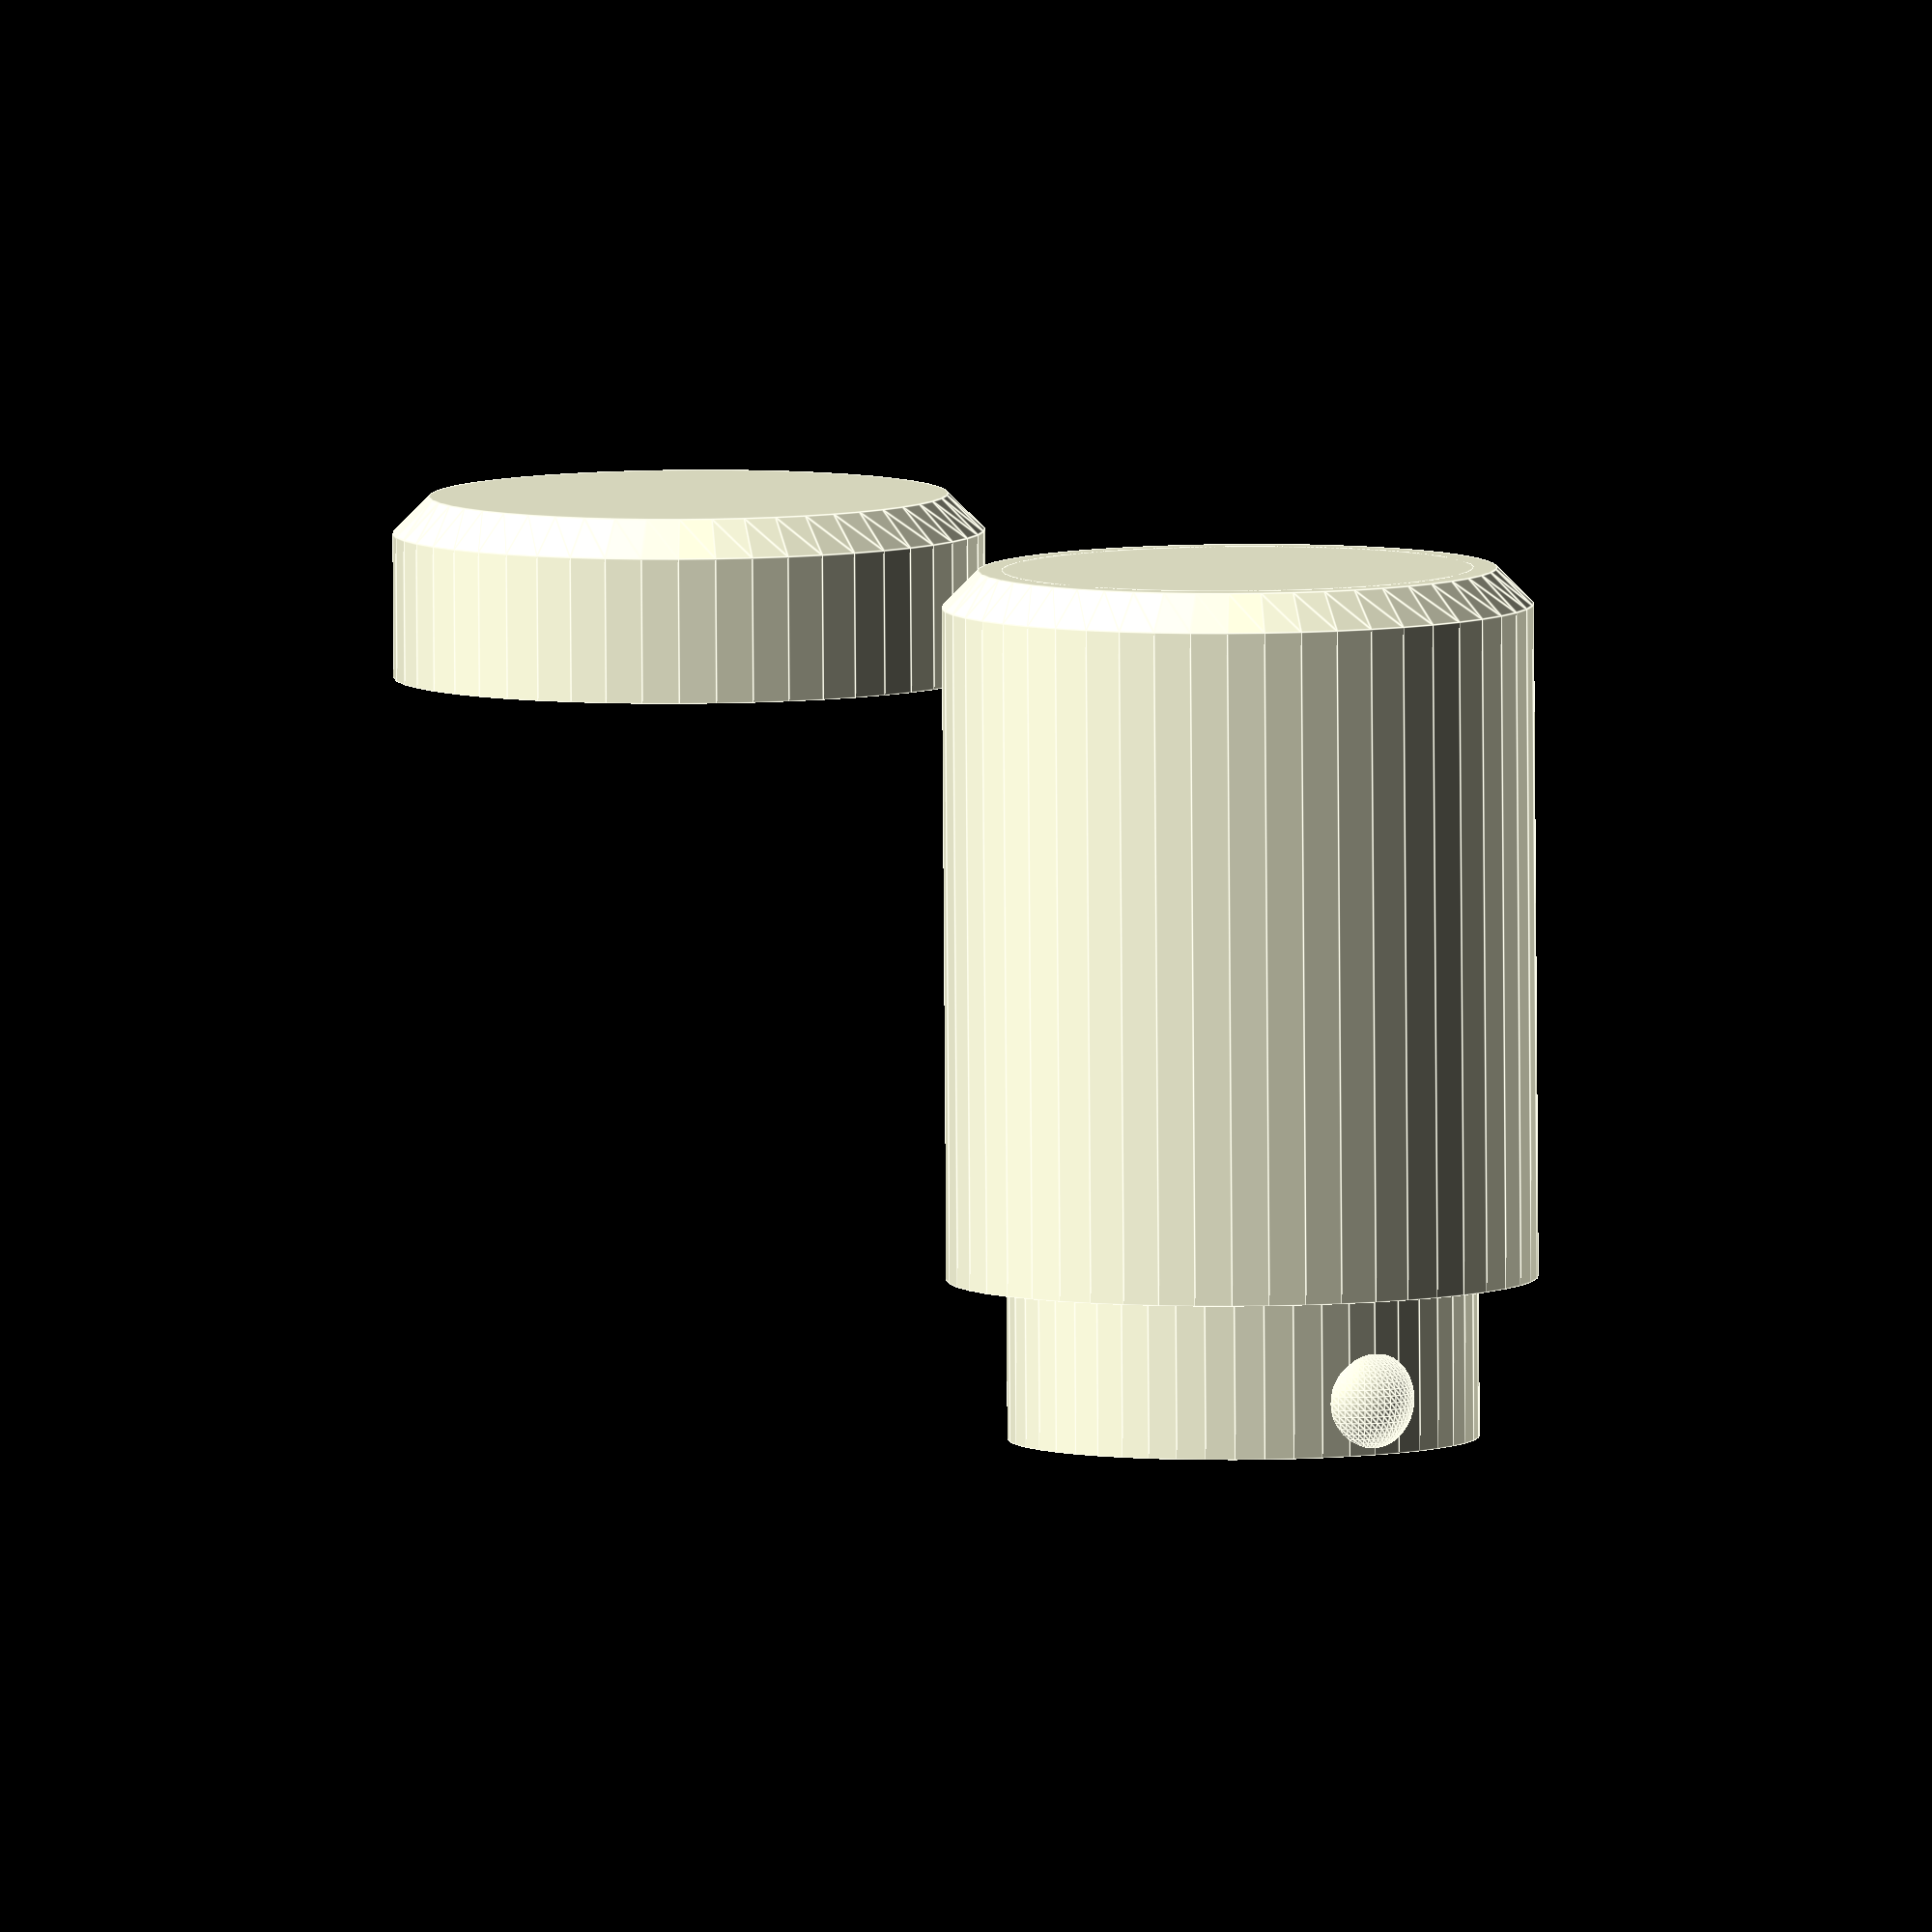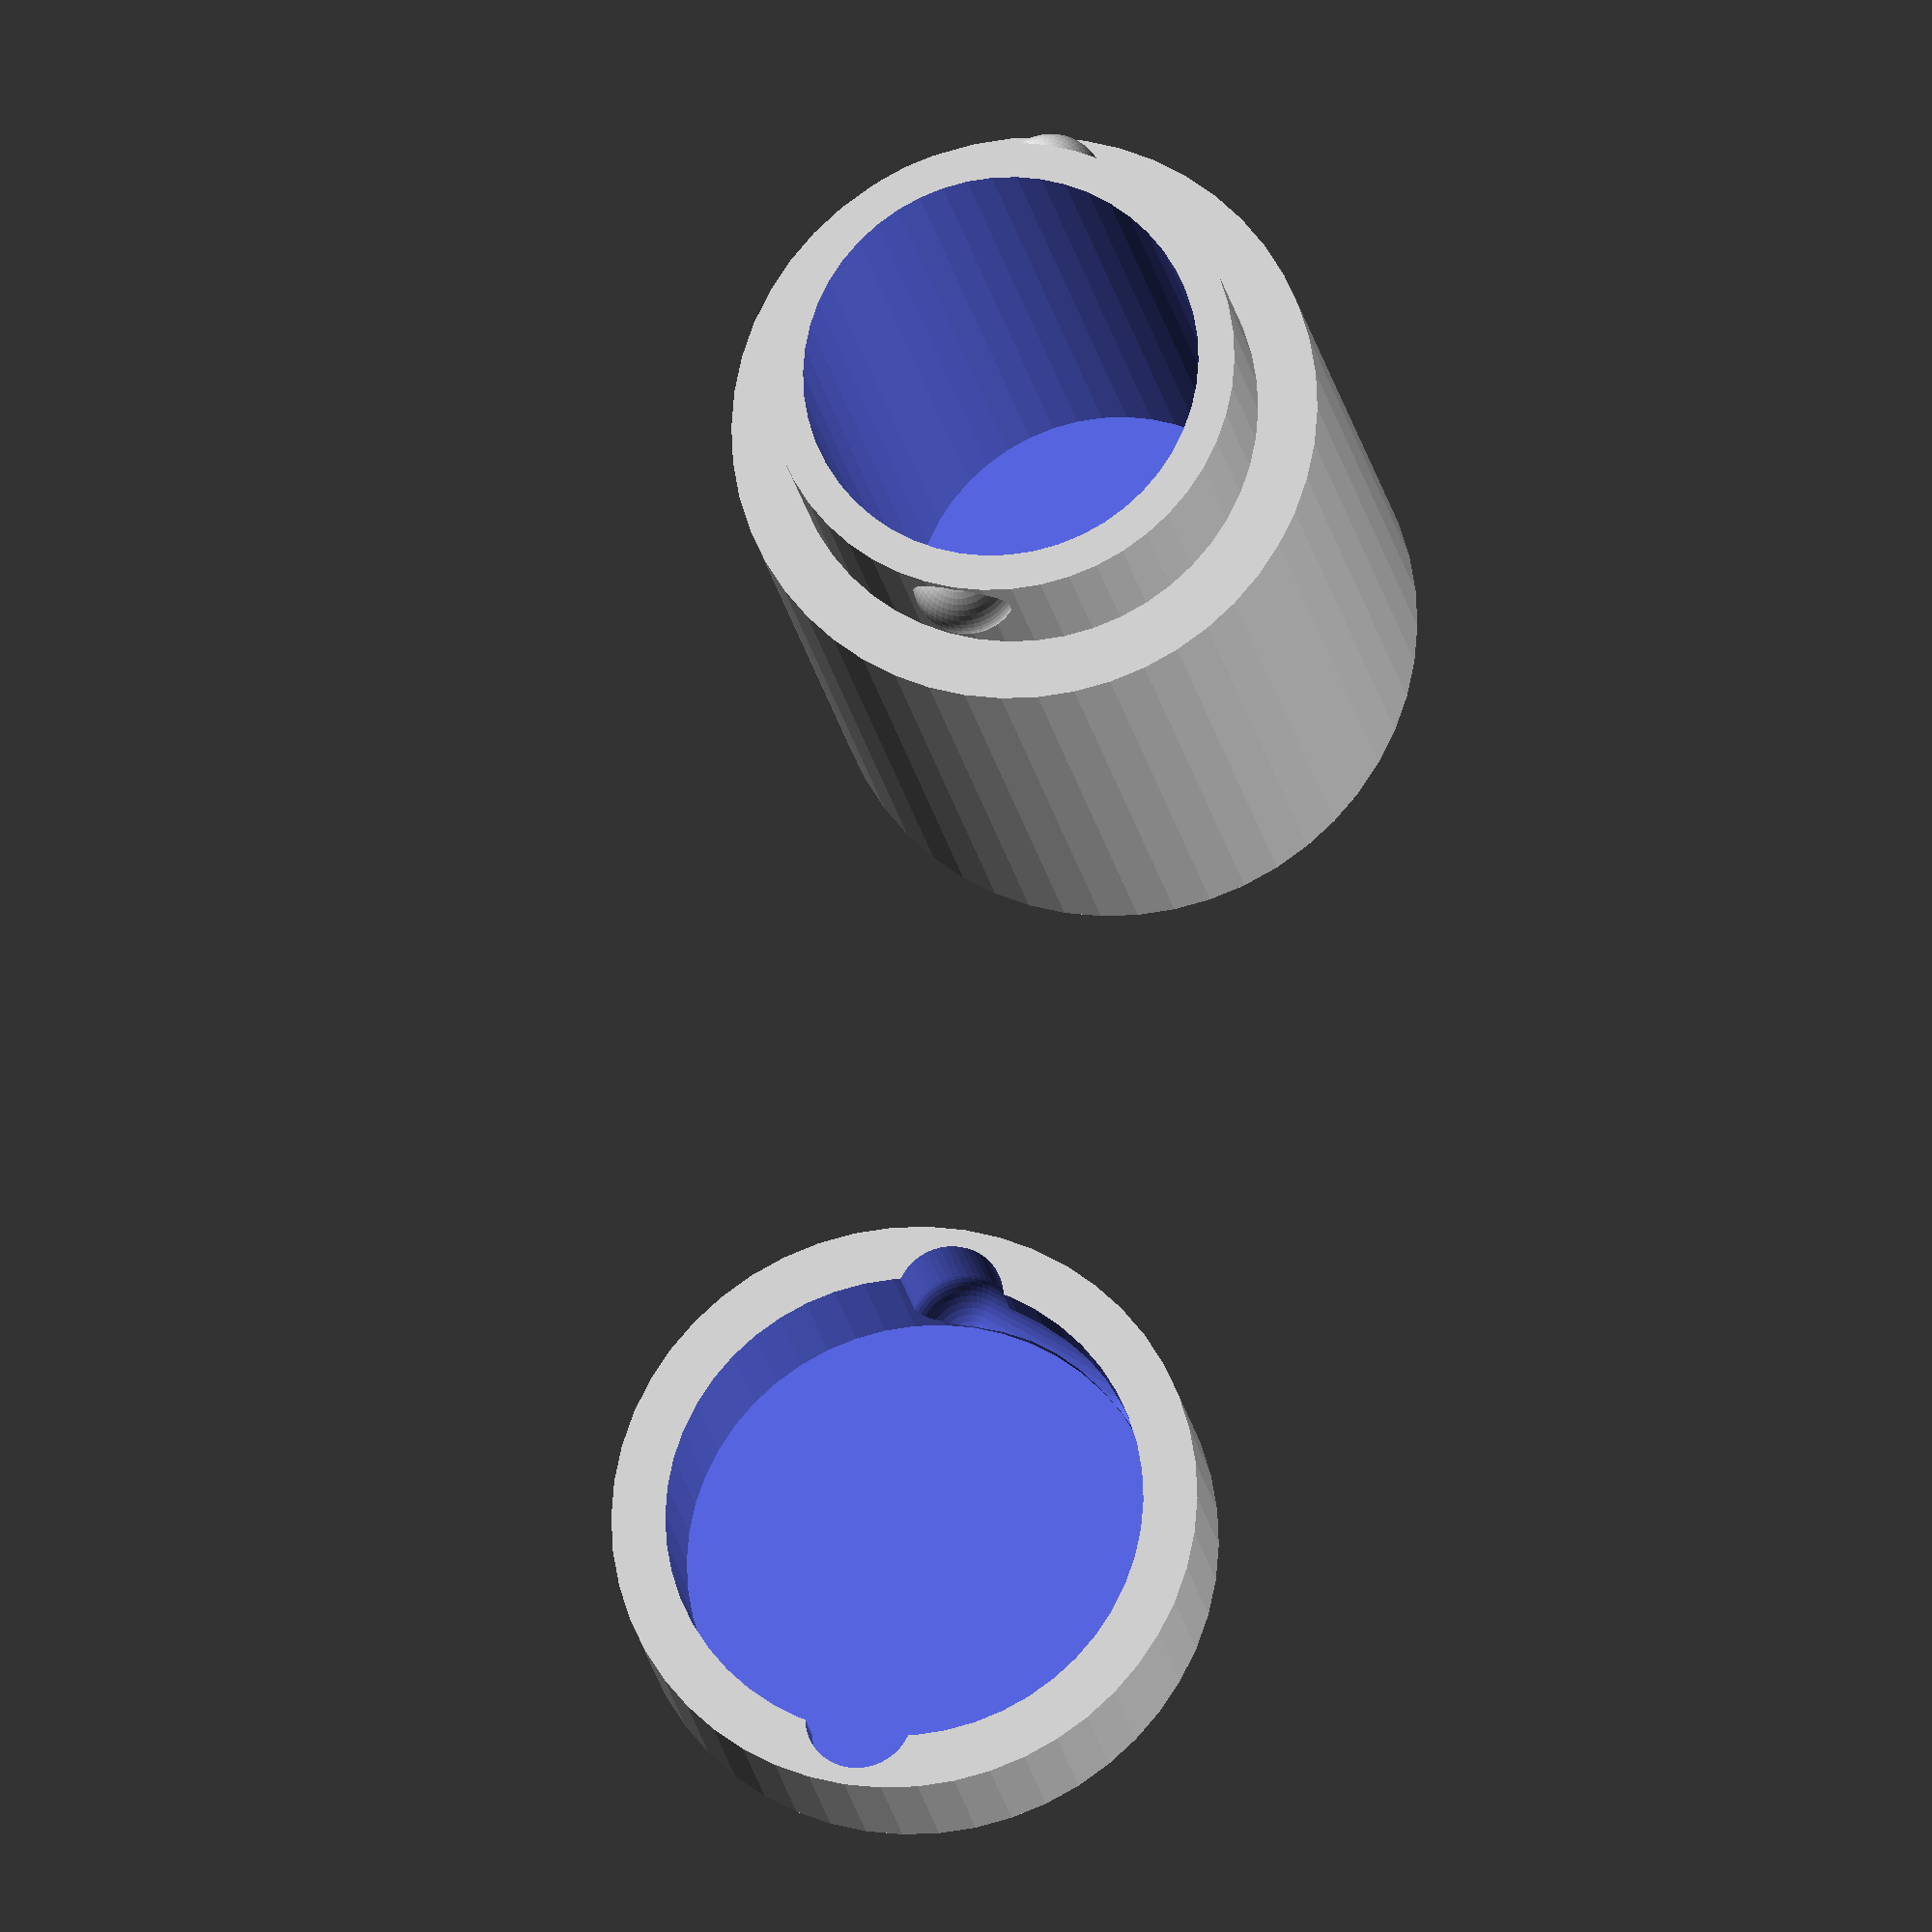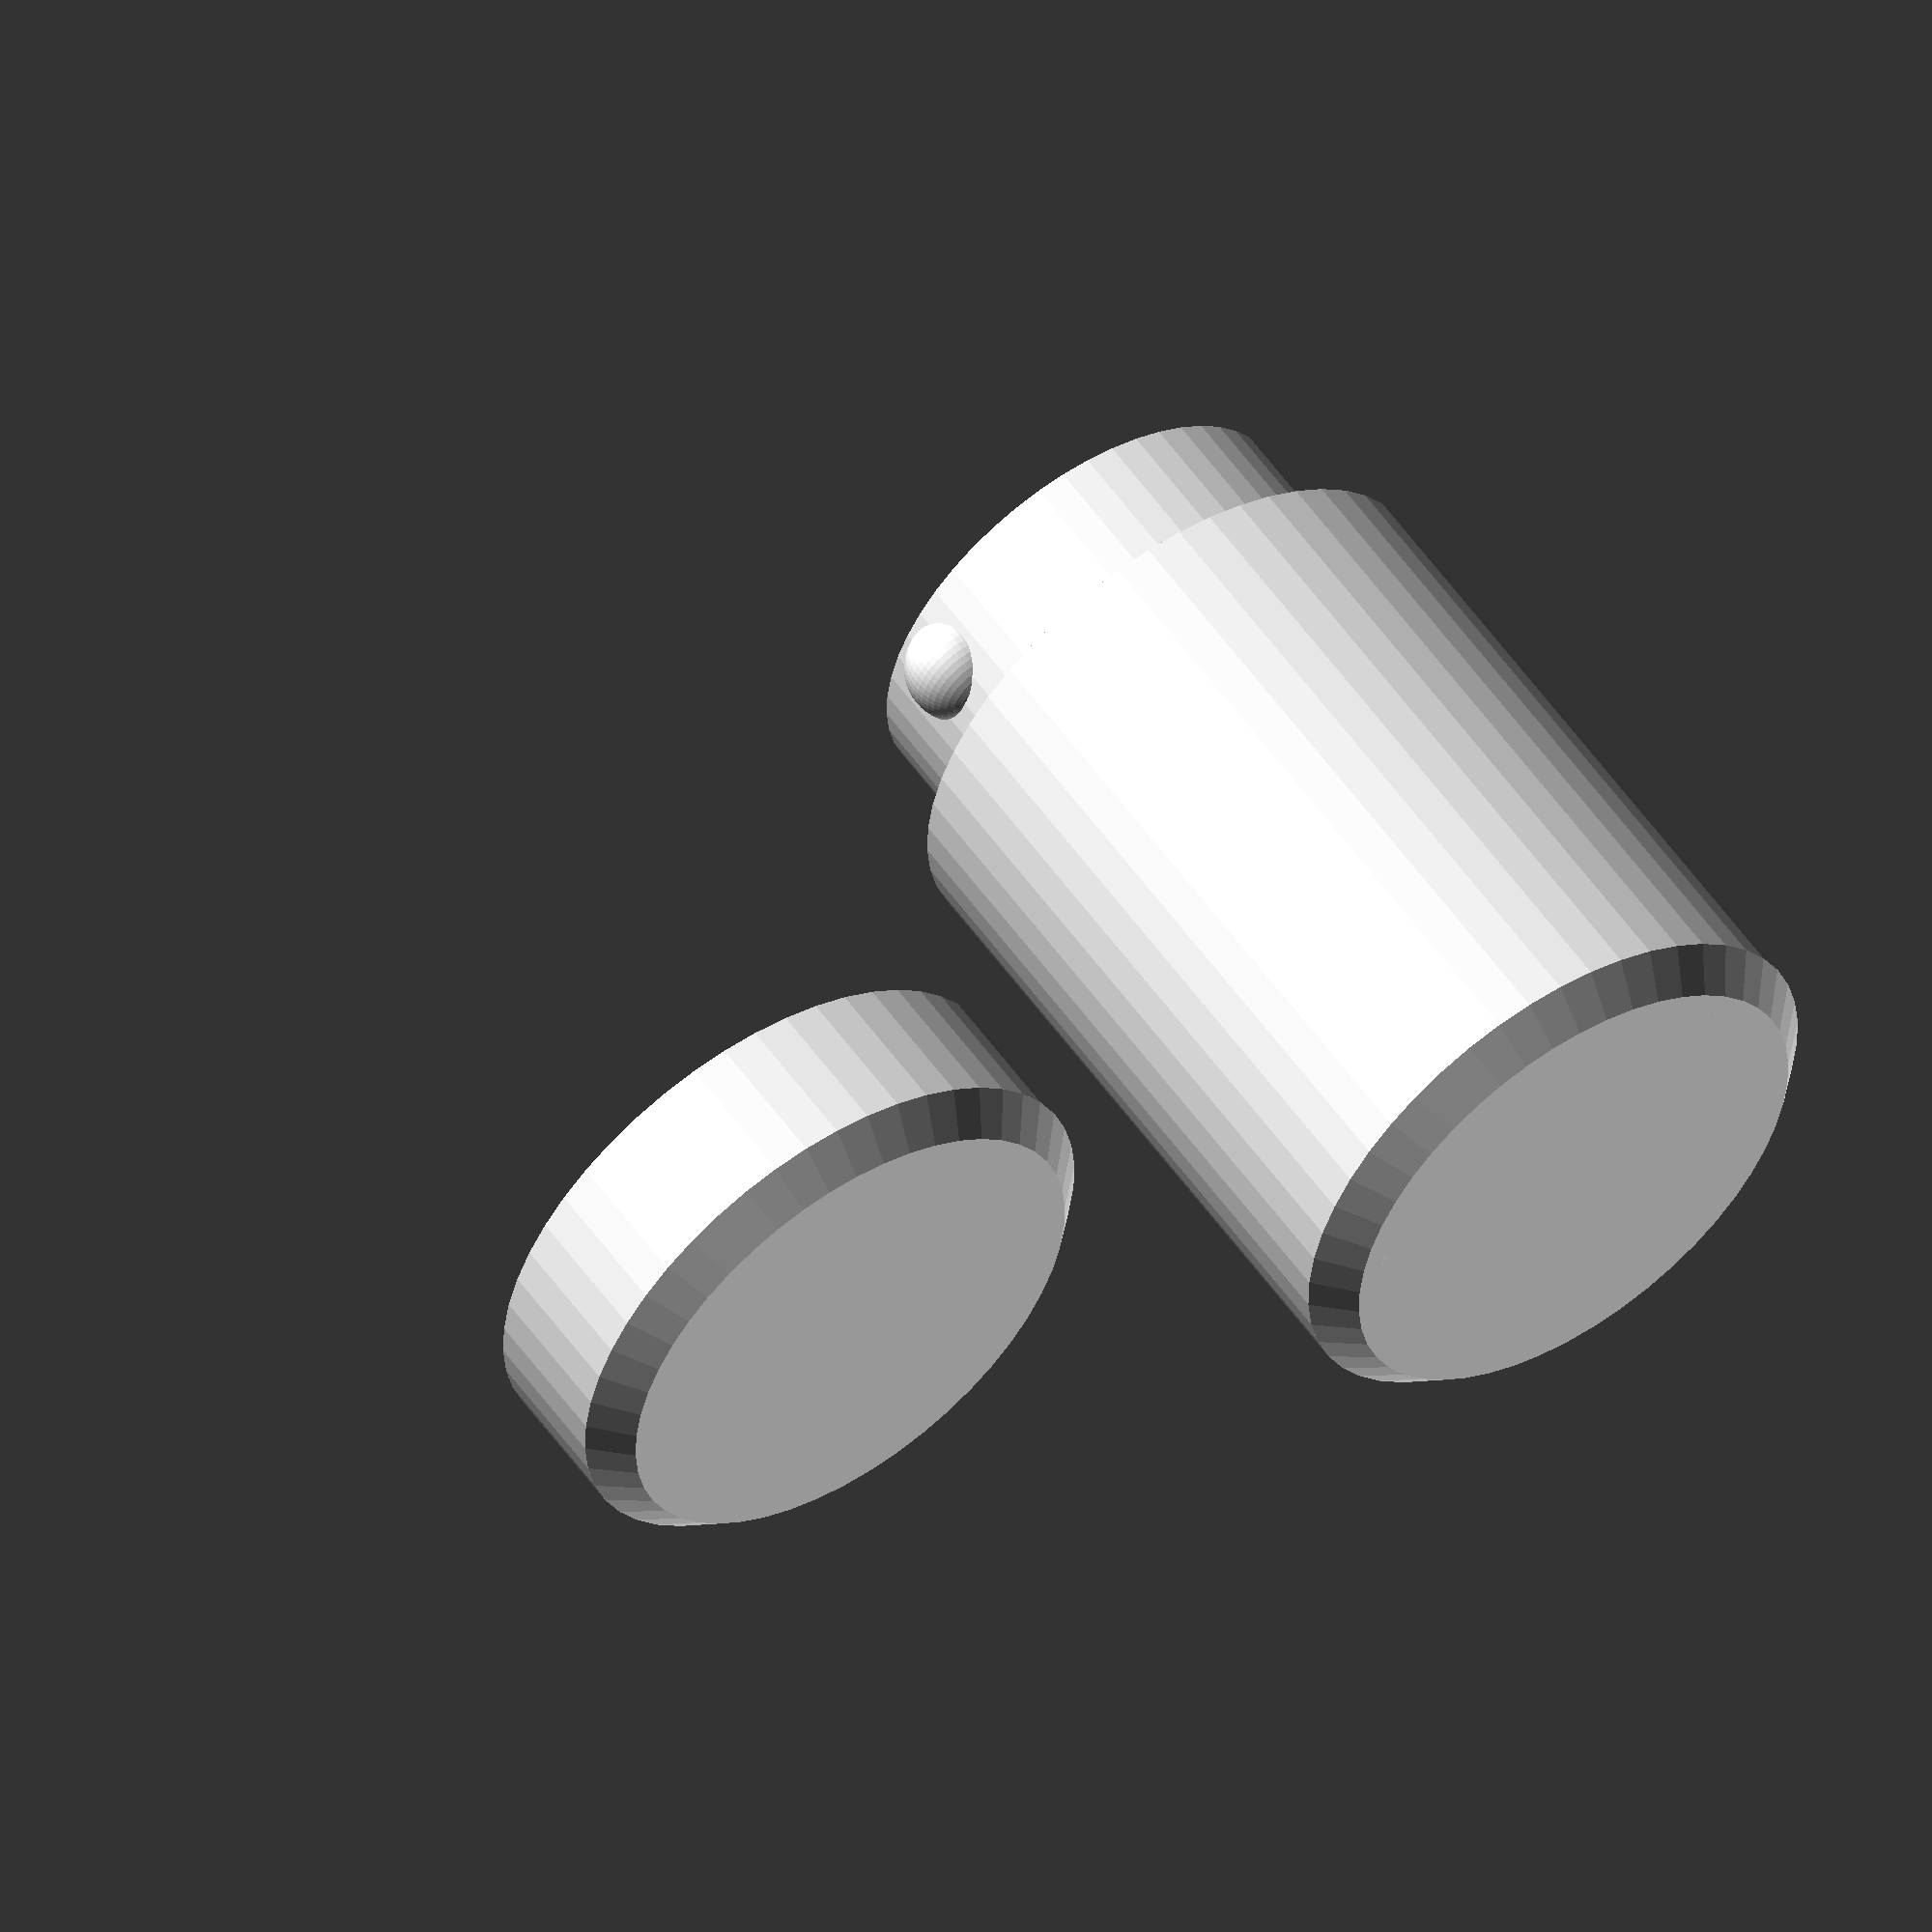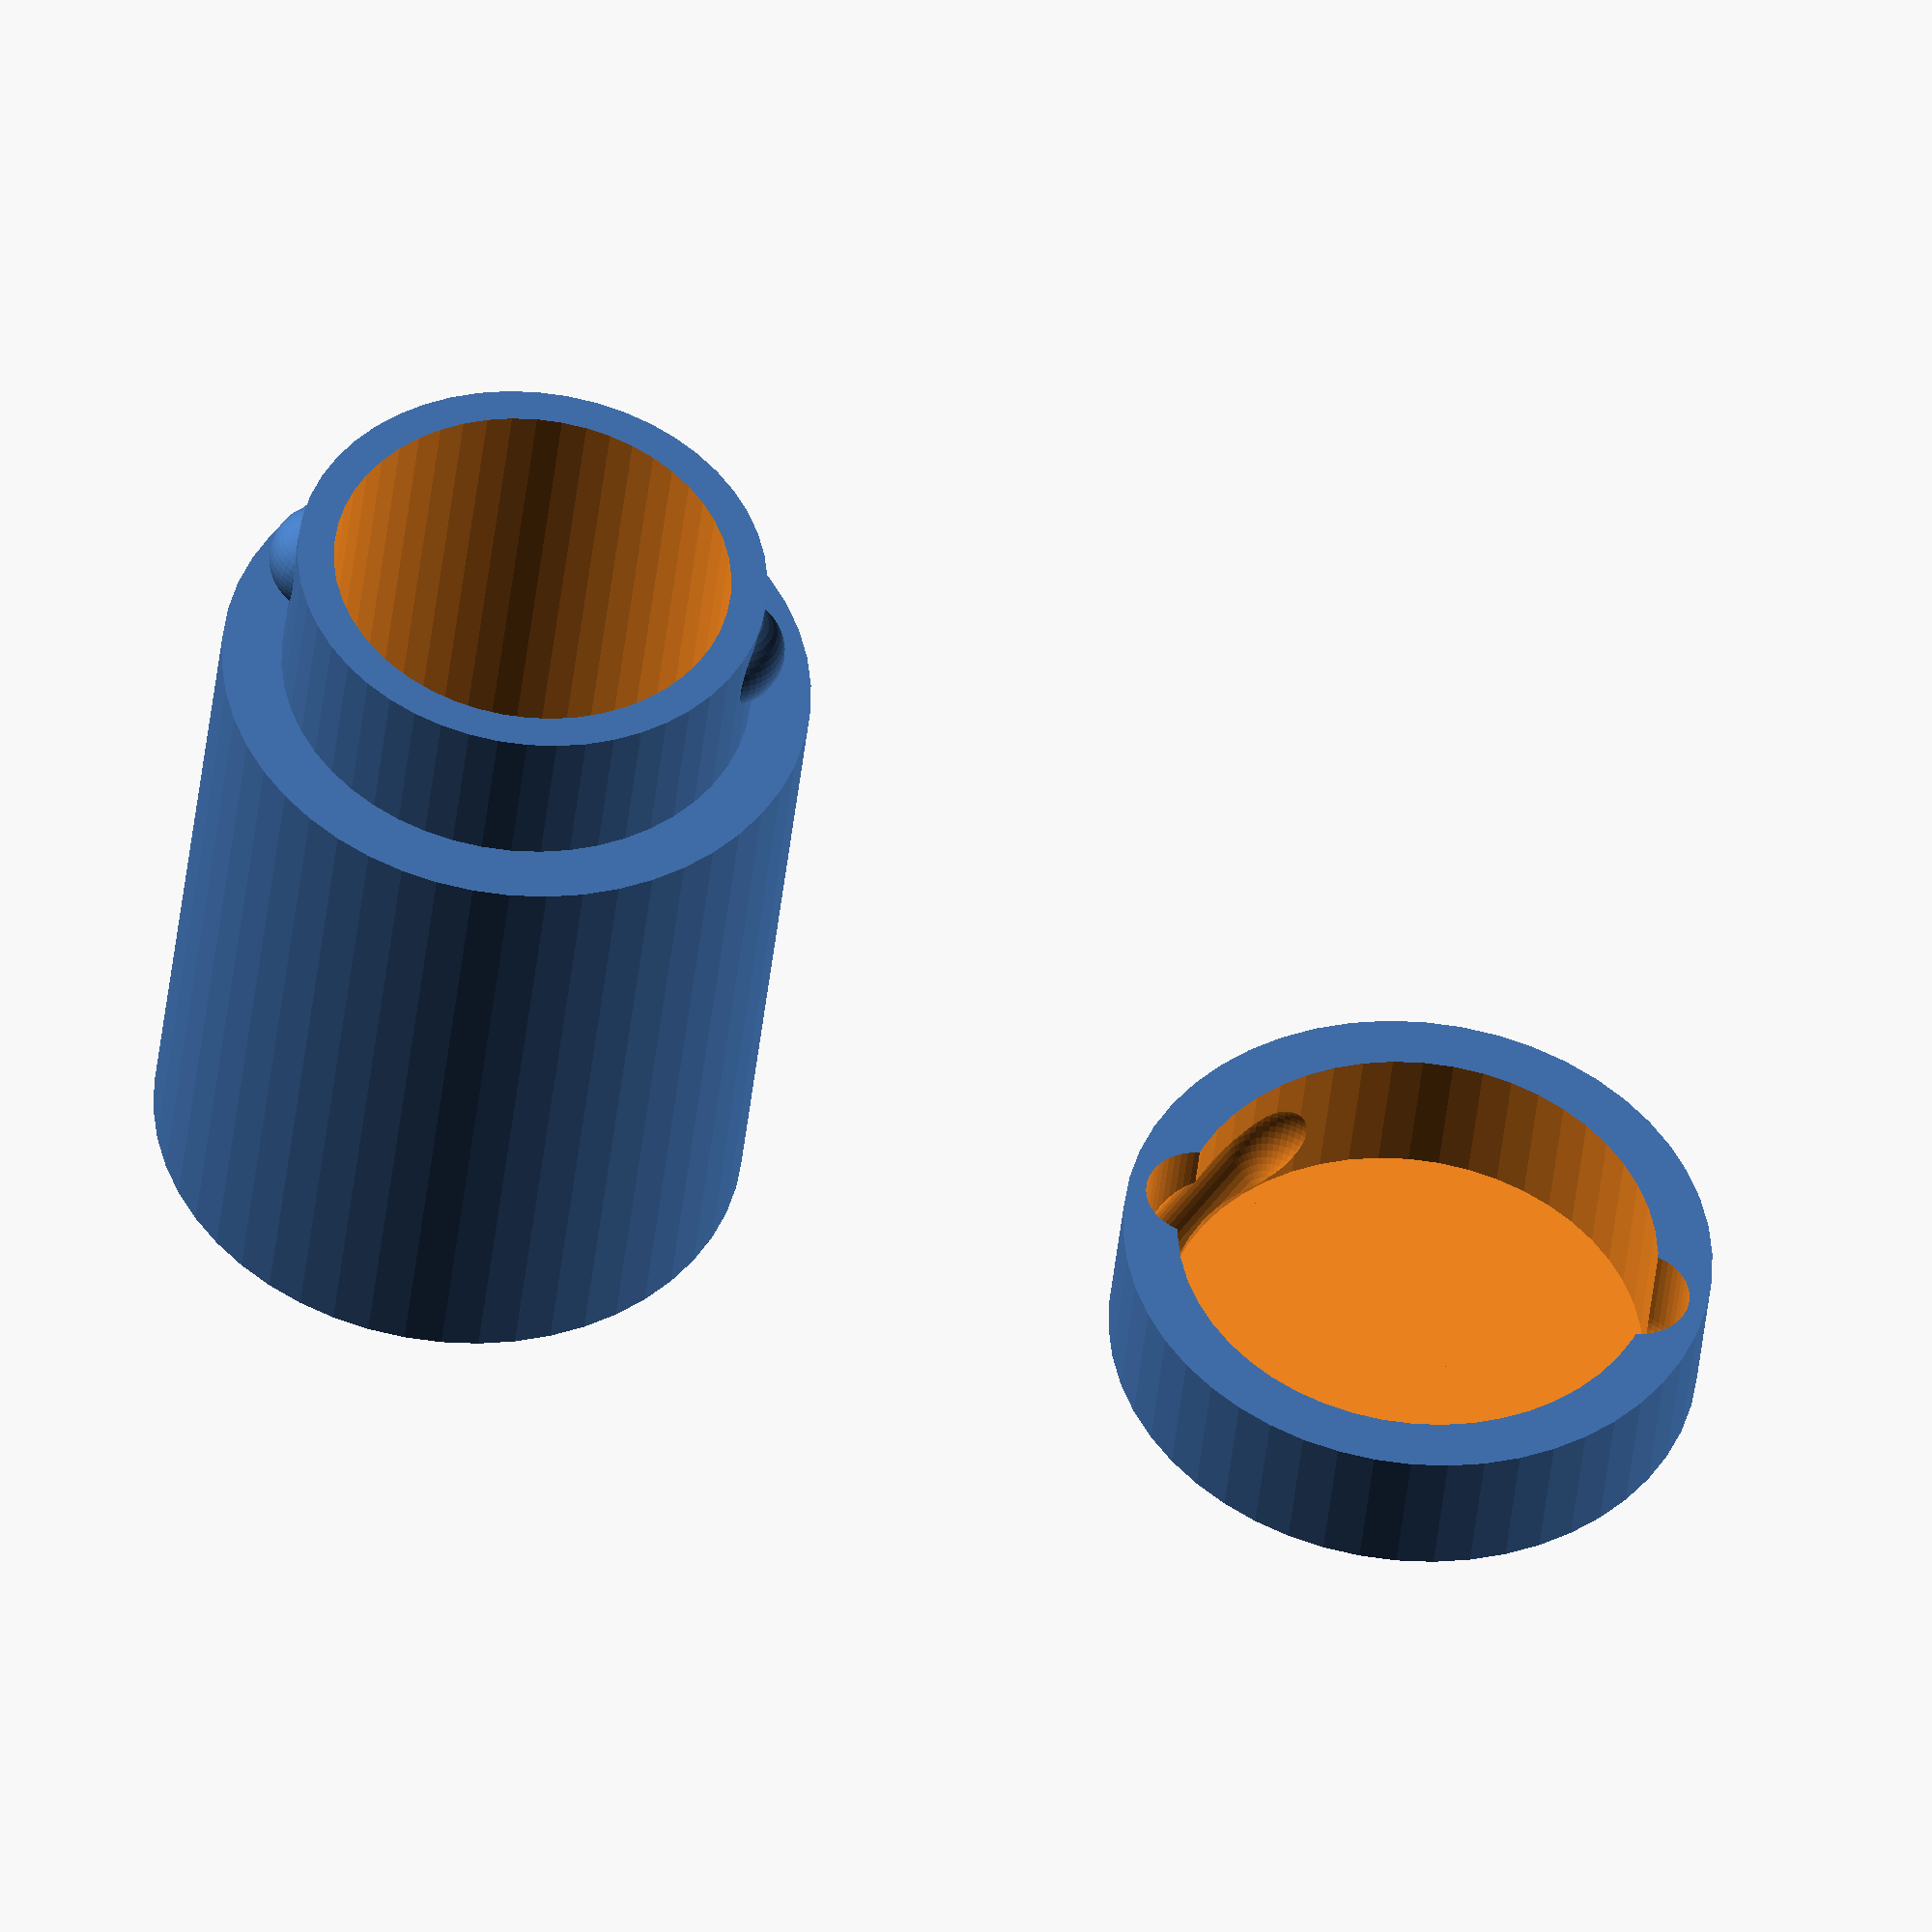
<openscad>
// An Atomizer box to allow travellers to take their atomisers
// Enter here the parameters for your Atomizer

// Total height of the atomizer, including the screw
h_atomiseur=42;//[0:1:100]

// Diameter of the atomizer
d_atomiseur=22;//[20:1:40]

// Screw length of the atomizer (default value should work for any atomizer)
screw_length=4;//[4:1:8]


/* [Hidden] */

diameter_of_hole=8;
epaisseurboite=2;
delta=0.3;
h_total=h_atomiseur+epaisseurboite+4;
h_couvercle=10;

$fn=50;



boite();

module boite ()
{

    
    difference()
    {
     union()

     {
        cylinder(r1=(d_atomiseur/2)+2*epaisseurboite+delta-1,r2=(d_atomiseur/2)+2*epaisseurboite+delta+1,h=2);

        translate([0,0,0]) cylinder(r=(d_atomiseur/2)+epaisseurboite,h=h_total);
        translate([0,0,epaisseurboite])cylinder(r=(d_atomiseur/2)+2*epaisseurboite+delta+1,h=h_total-h_couvercle+1.5-delta-epaisseurboite);

        translate([(d_atomiseur/2)+0.5,0,h_total-3]) sphere(r=3);
        translate([-(d_atomiseur/2)-0.5,0,h_total-3]) sphere(r=3);
     }
    translate([0,0,epaisseurboite+screw_length+1])cylinder(r=(d_atomiseur/2),h=h_total);
    translate([0,0,epaisseurboite])cylinder(r=diameter_of_hole/2,h=h_total);
    }


translate ([2*d_atomiseur+10,0,0]) couvercle();
}


module couvercle()
{


    difference()
    {
    union()
    {
        cylinder(r1=(d_atomiseur/2)+2*epaisseurboite+delta-1,r2=(d_atomiseur/2)+2*epaisseurboite+delta+1,h=epaisseurboite);
         translate([0,0,epaisseurboite])        cylinder(r=(d_atomiseur/2)+2*epaisseurboite+delta+1,h=h_couvercle-epaisseurboite);
    }
//creuser le couvercle
    translate([0,0,epaisseurboite])cylinder(r=(d_atomiseur/2)+epaisseurboite+delta,h=h_couvercle);

//descente de la sphere
hull()
    {
    translate([(d_atomiseur/2)+epaisseurboite+delta-1,0,epaisseurboite+3]) sphere(r=3);  
    translate([(d_atomiseur/2)+epaisseurboite+delta-1,0,epaisseurboite+13]) sphere(r=3);  
    }

// chemin tournant        
hull()
    {
    translate([(d_atomiseur/2)+epaisseurboite+delta-1,0,epaisseurboite+3]) sphere(r=3);  
    rotate([0,0,-40])    translate([(d_atomiseur/2)+epaisseurboite+delta-1,0,epaisseurboite+3]) sphere(r=3);  
    }


//descente de la sphere
hull()
    {
    translate([-(d_atomiseur/2)-epaisseurboite-delta+1,0,epaisseurboite+3]) sphere(r=3);  
    translate([-(d_atomiseur/2)-epaisseurboite-delta+1,0,epaisseurboite+13]) sphere(r=3);  
    }


// chemin tournant          
hull()
    {
    translate([-(d_atomiseur/2)-epaisseurboite-delta+1,0,epaisseurboite+3]) sphere(r=3);  
    rotate([0,0,-40])    translate([-(d_atomiseur/2)-epaisseurboite-delta+1,0,epaisseurboite+3]) sphere(r=3);  
    }


   }

}

</openscad>
<views>
elev=264.5 azim=124.0 roll=359.6 proj=o view=edges
elev=19.0 azim=101.8 roll=8.5 proj=o view=solid
elev=305.5 azim=333.1 roll=145.7 proj=o view=solid
elev=221.6 azim=192.1 roll=185.8 proj=o view=solid
</views>
